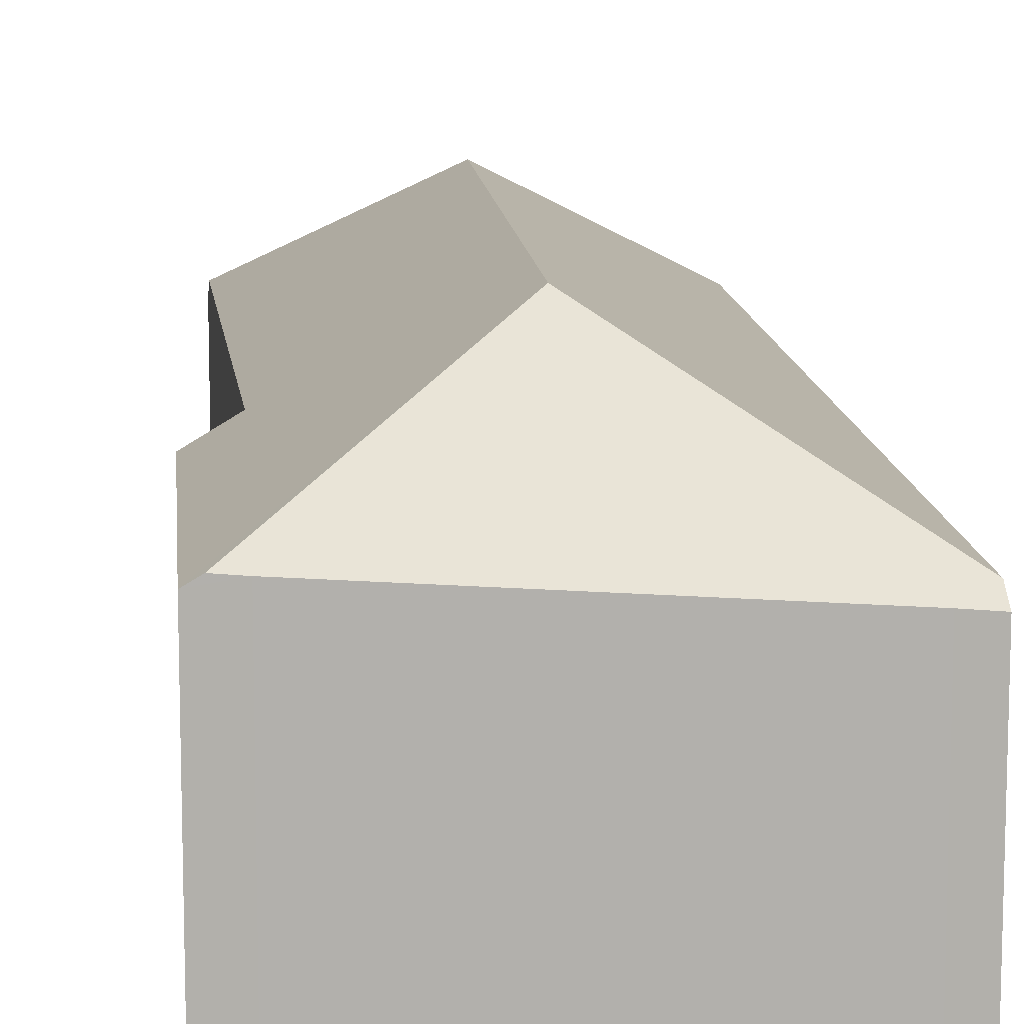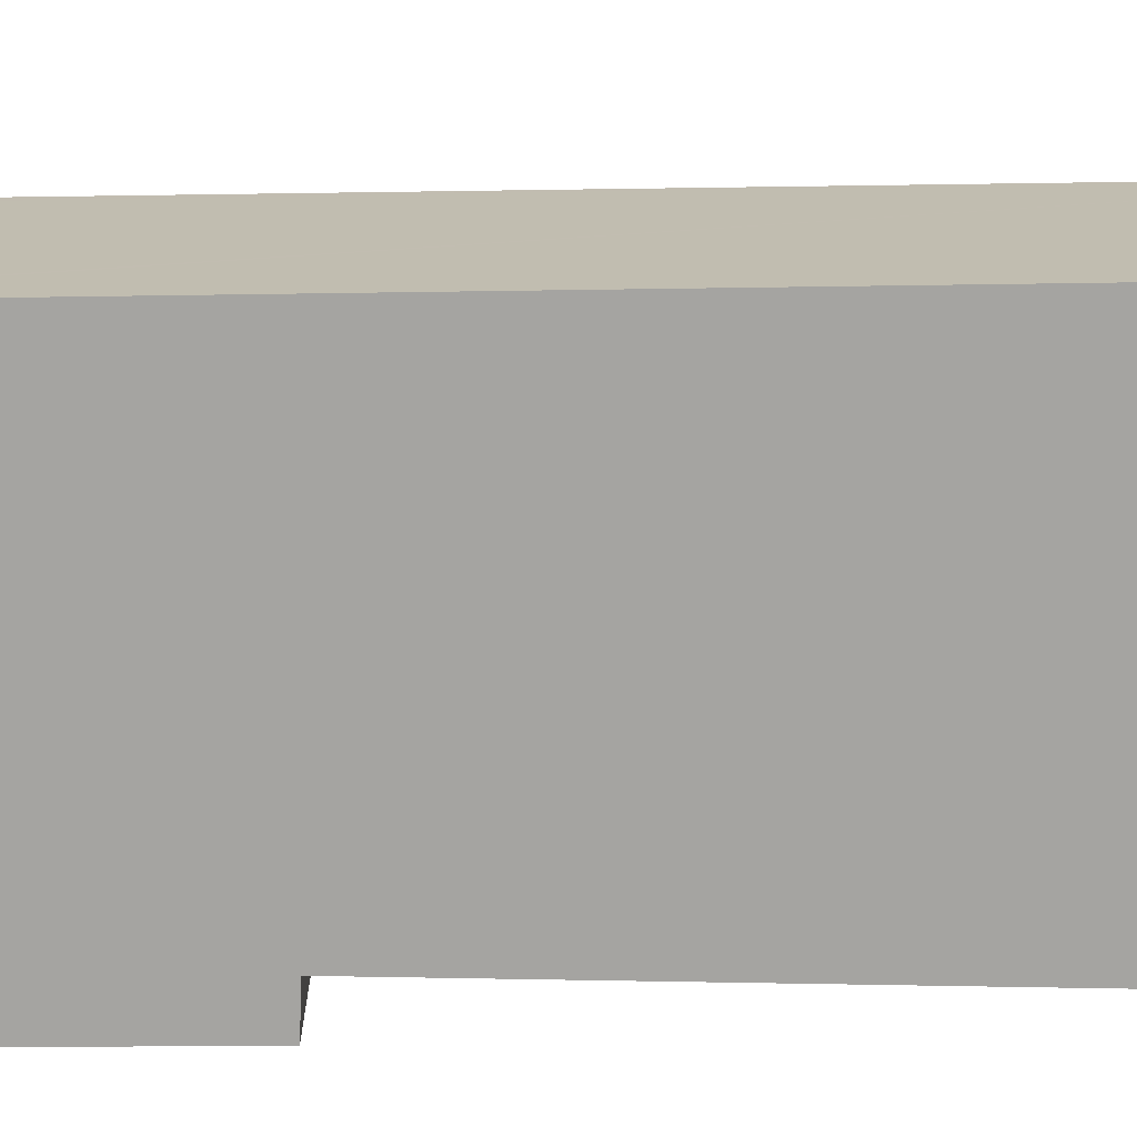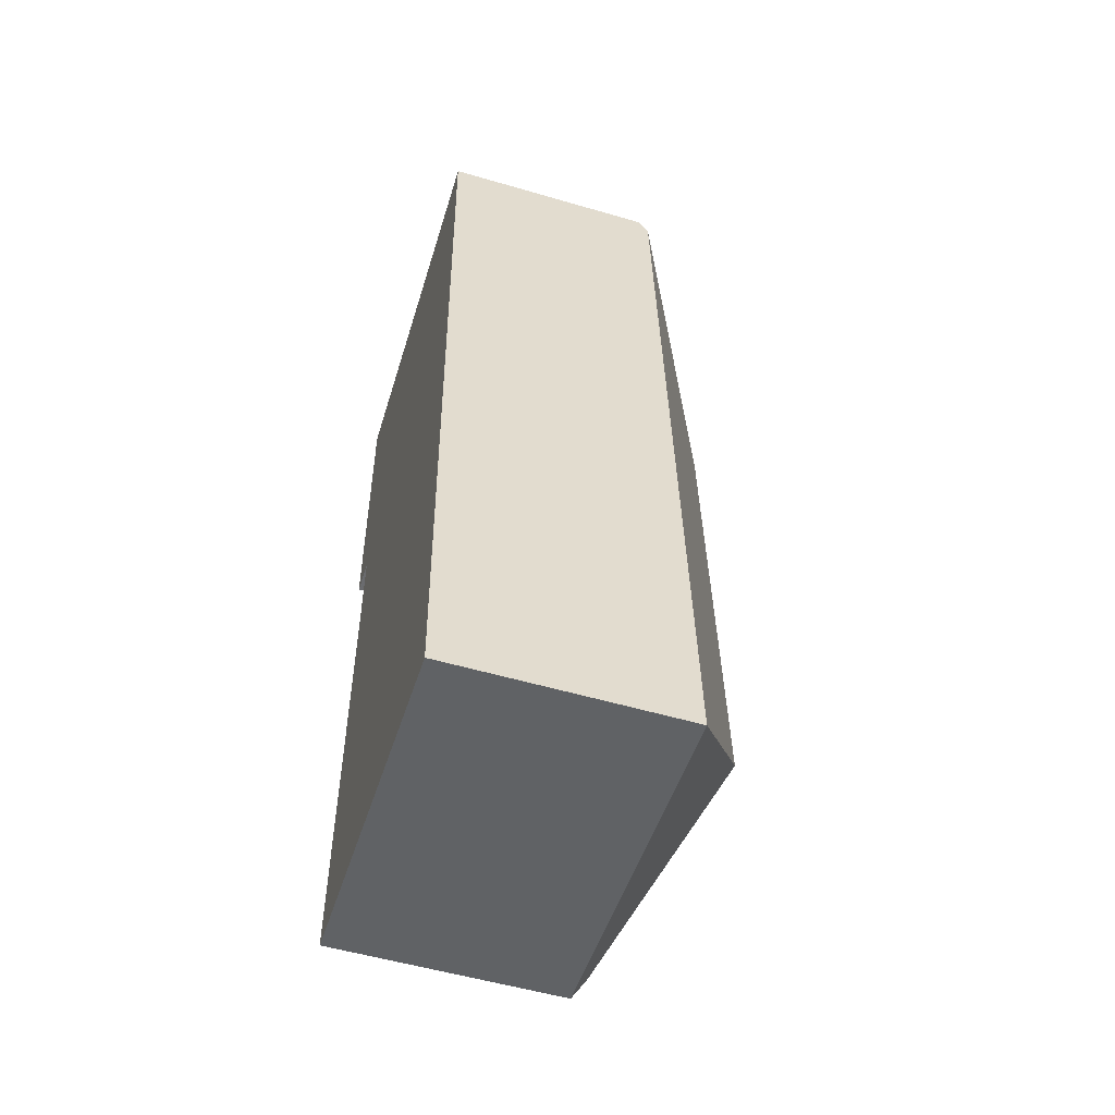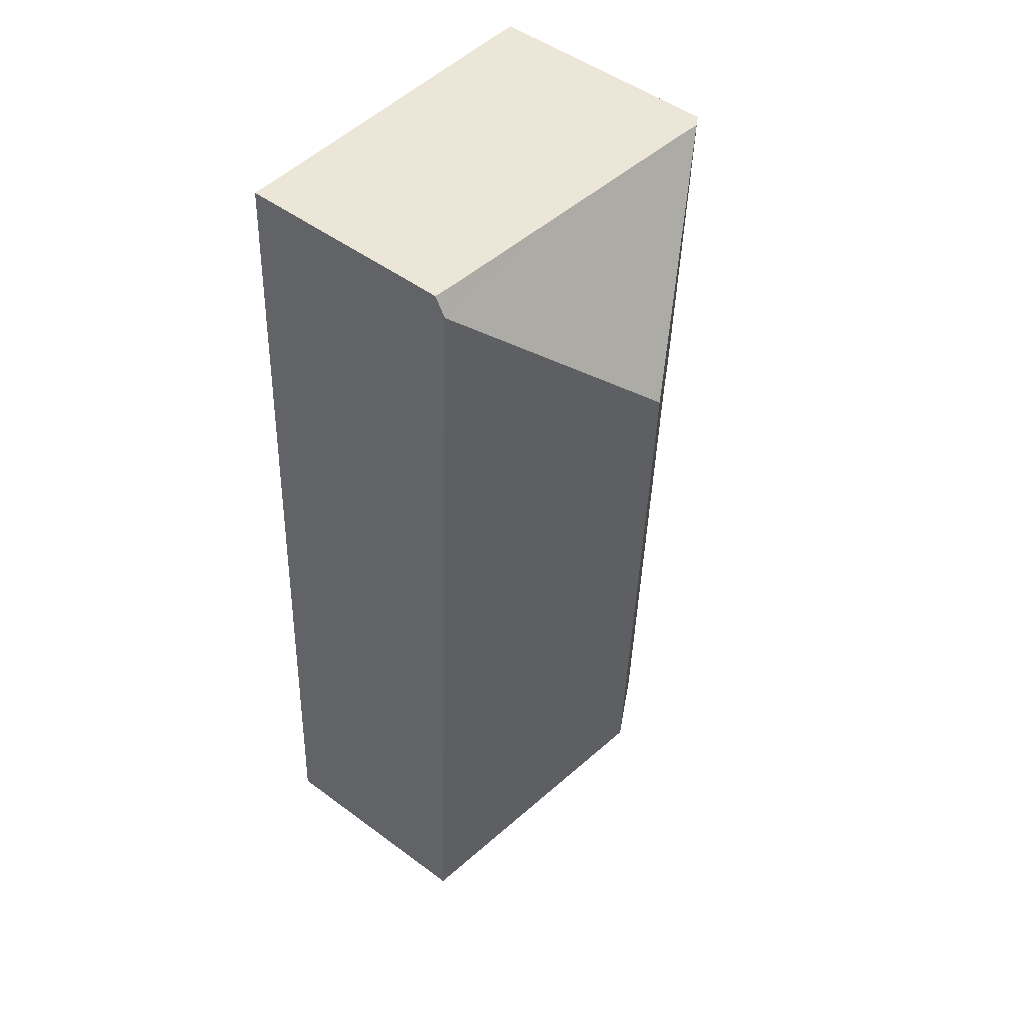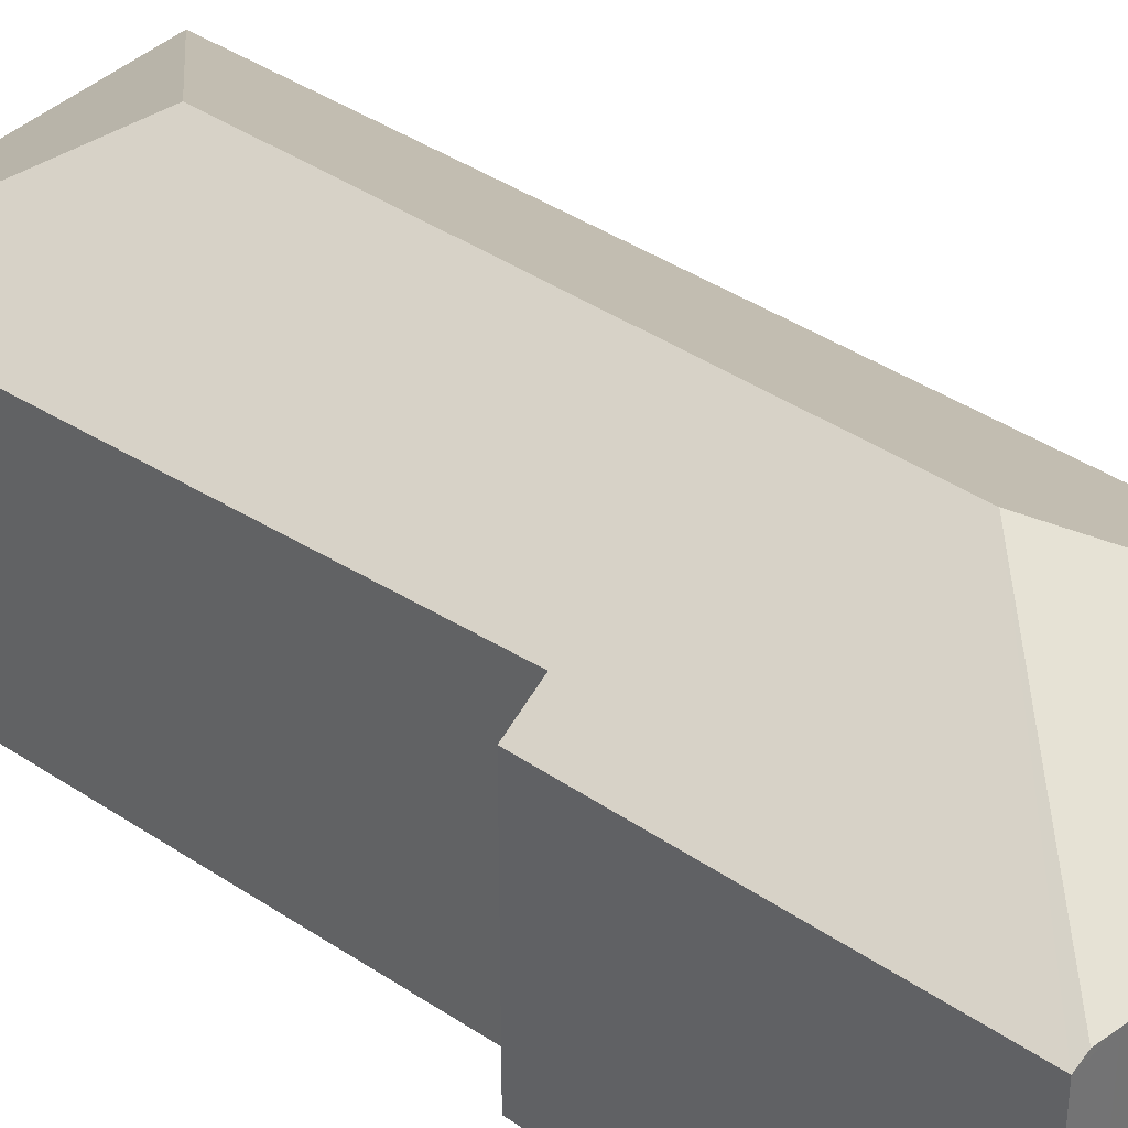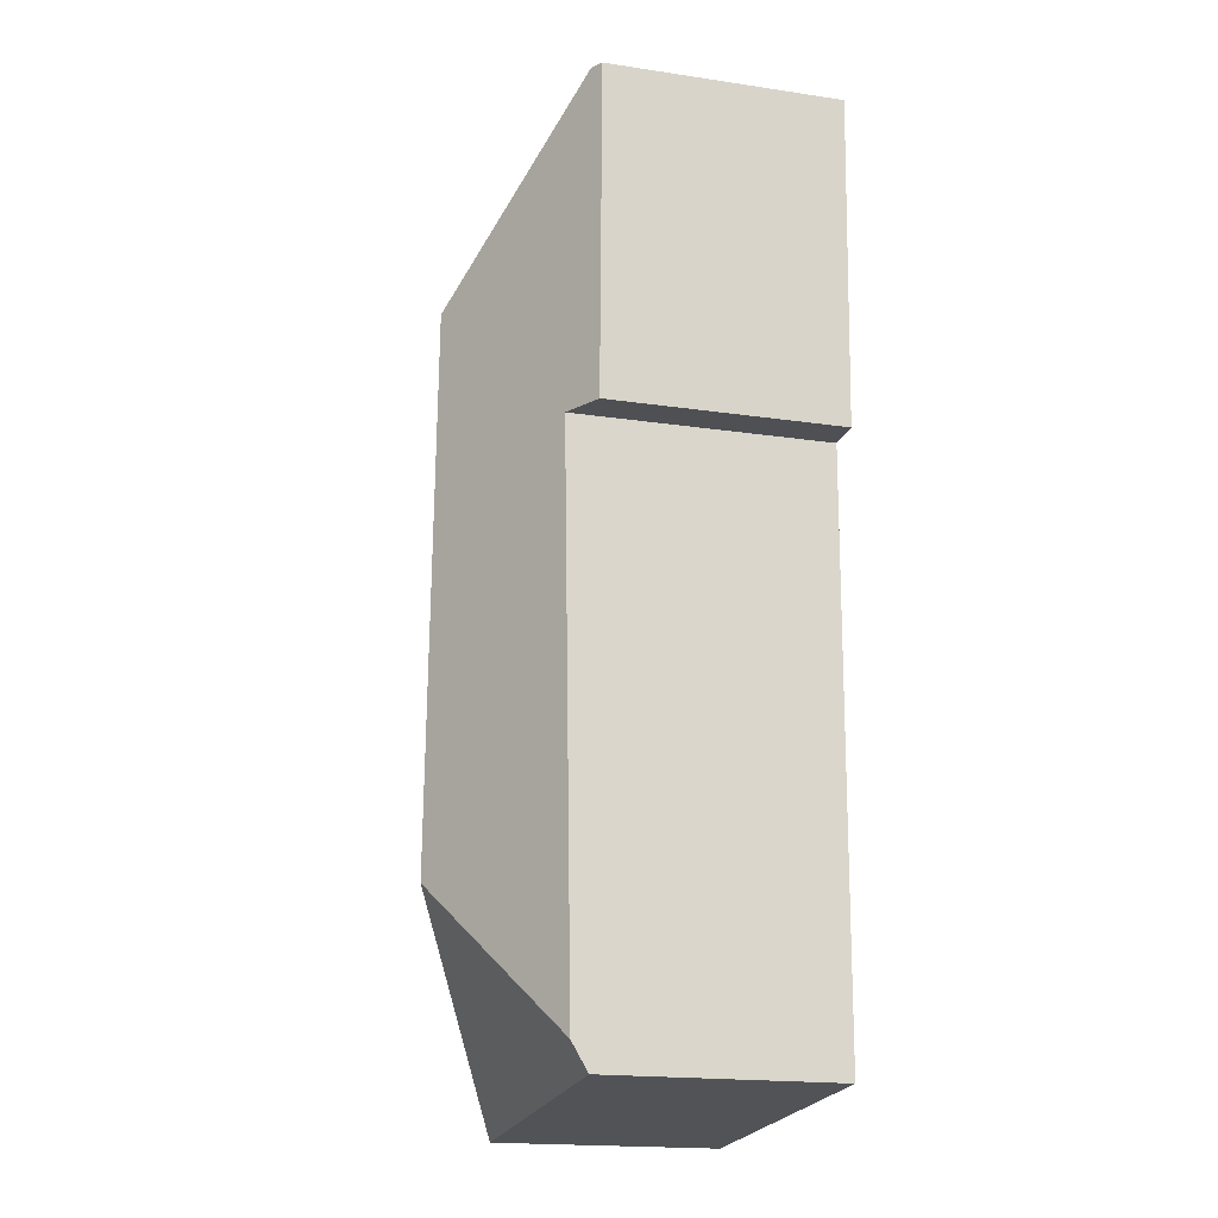
<metadata>
{"format":"obj","ext":"obj","renderer":"f3d","projection":"perspective","resolution":1024,"background":"white","views":[{"elev":11.8,"azim":-7.4,"up":"+Y"},{"elev":-73.2,"azim":88.2,"up":"+Y"},{"elev":-54.0,"azim":72.7,"up":"+Z"},{"elev":49.4,"azim":129.3,"up":"+Z"},{"elev":36.1,"azim":-49.7,"up":"+Y"},{"elev":-18.7,"azim":-105.8,"up":"+Z"}]}
</metadata>
<code>
v  0.99 7.32 0.072
v  5.728 10.38 -5.428
v  0.365 7.37 0.026
v  7.17 6.916 0.376
v  11.27 6.975 0.021
v  10.46 6.701 0.538
v  11.26 6.916 0.122
v  11.24 6.64 0.592
v  6.474 10.38 -21.89
v  12.54 6.975 -28.06
v  11.98 6.975 -28.03
v  2.108 6.975 -27.42
v  1.726 7.462 -26.56
v  1.738 6.975 -27.39
v  0 7.154 4.381e-16
v  1.487 7.763 -9.973
v  0.38 7.112 -9.962
v  1.738 1.677e-15 -27.39
v  1.487 6.107e-16 -9.973
v  1.726 1.627e-15 -26.56
v  0 0 0
v  0.38 6.1e-16 -9.962
v  12.54 1.718e-15 -28.06
v  11.98 1.716e-15 -28.03
v  2.108 1.679e-15 -27.42
v  0.99 -4.409e-18 0.072
v  0.365 -1.592e-18 0.026
v  7.17 -2.302e-17 0.376
v  10.46 -3.294e-17 0.538
v  11.24 -3.625e-17 0.592
v  11.26 -7.47e-18 0.122
v  11.27 -1.286e-18 0.021
g defaultobject
f 1 2 3
f 2 1 4
f 2 4 5
f 5 4 6
f 5 6 7
f 7 6 8
f 9 5 10
f 5 9 2
f 11 9 10
f 9 11 12
f 9 12 13
f 13 12 14
f 15 16 17
f 16 15 2
f 2 15 3
f 16 9 13
f 9 16 2
f 14 16 13
f 16 14 18
f 16 18 19
f 19 18 20
f 17 21 15
f 21 17 22
f 19 17 16
f 17 19 22
f 23 11 10
f 11 23 12
f 12 23 24
f 12 24 25
f 12 25 14
f 14 25 18
f 15 1 3
f 1 15 26
f 26 15 21
f 26 21 27
f 26 4 1
f 4 26 6
f 6 26 28
f 6 28 29
f 29 8 6
f 8 29 30
f 7 10 5
f 10 7 8
f 10 8 30
f 10 30 31
f 10 31 23
f 23 31 32
f 22 19 21
f 29 31 30
f 31 29 32
f 32 29 23
f 23 29 28
f 23 28 26
f 23 26 27
f 23 27 21
f 23 21 19
f 23 19 20
f 23 20 24
f 24 20 25
f 25 20 18

</code>
